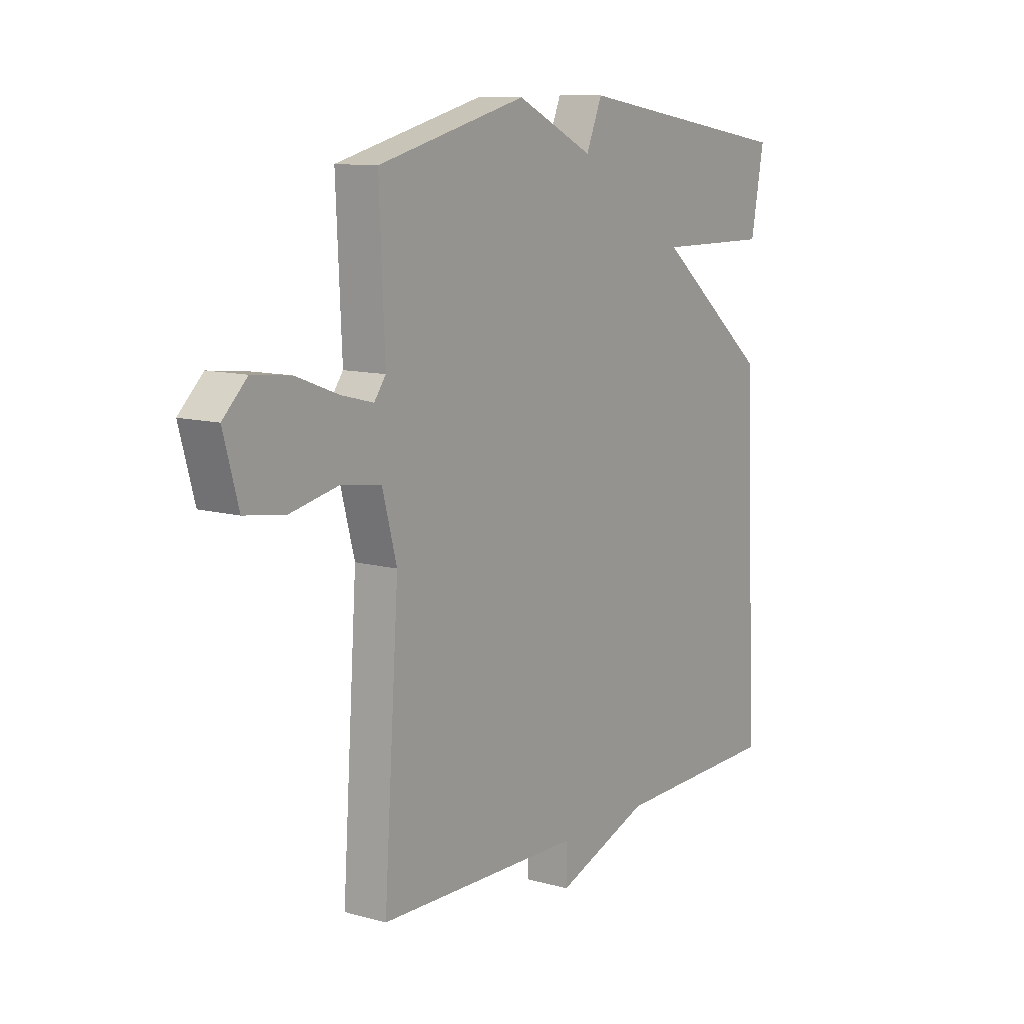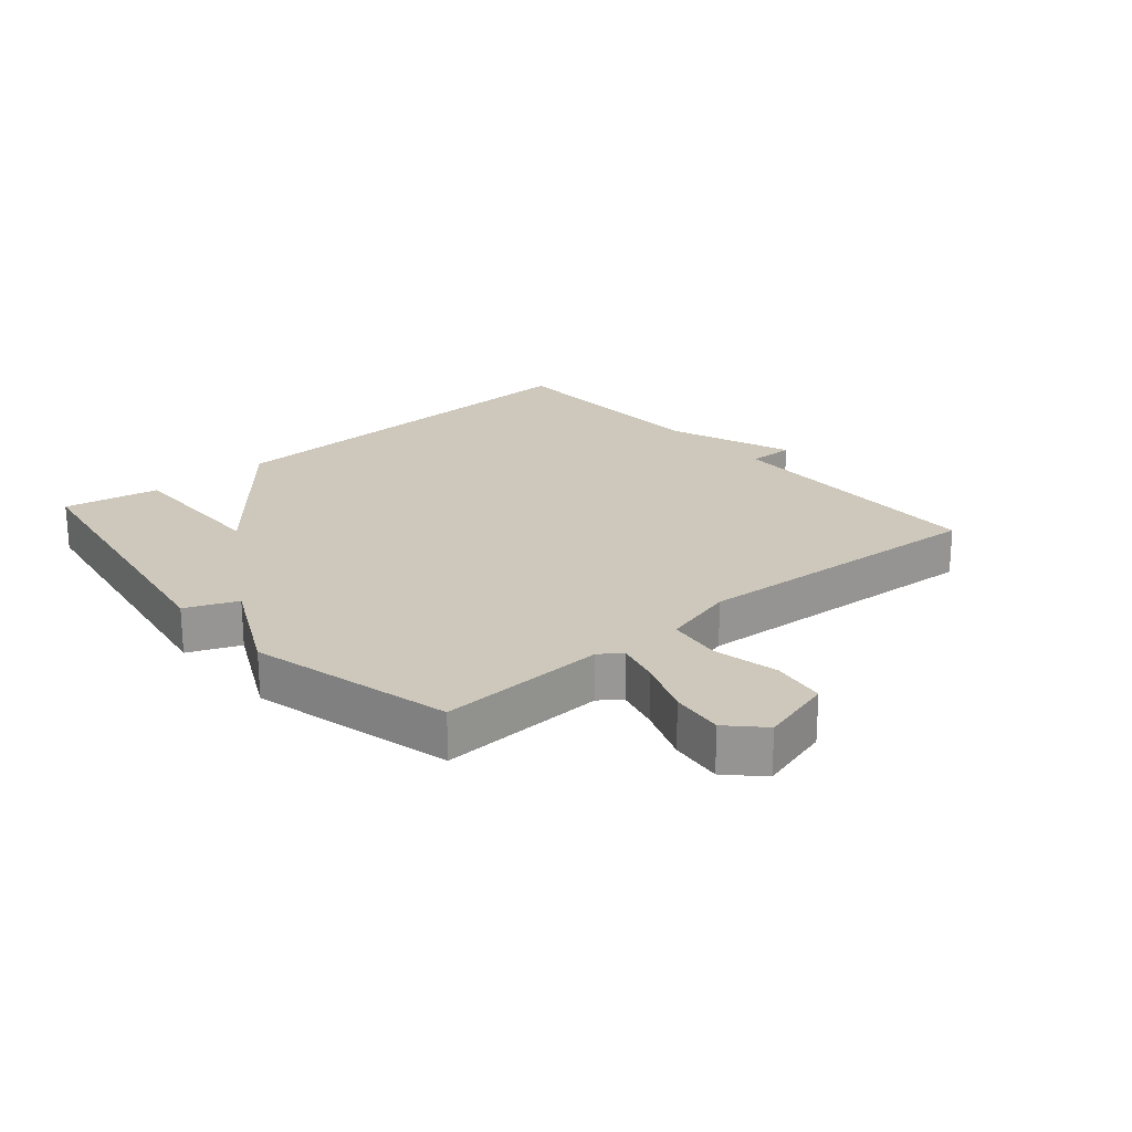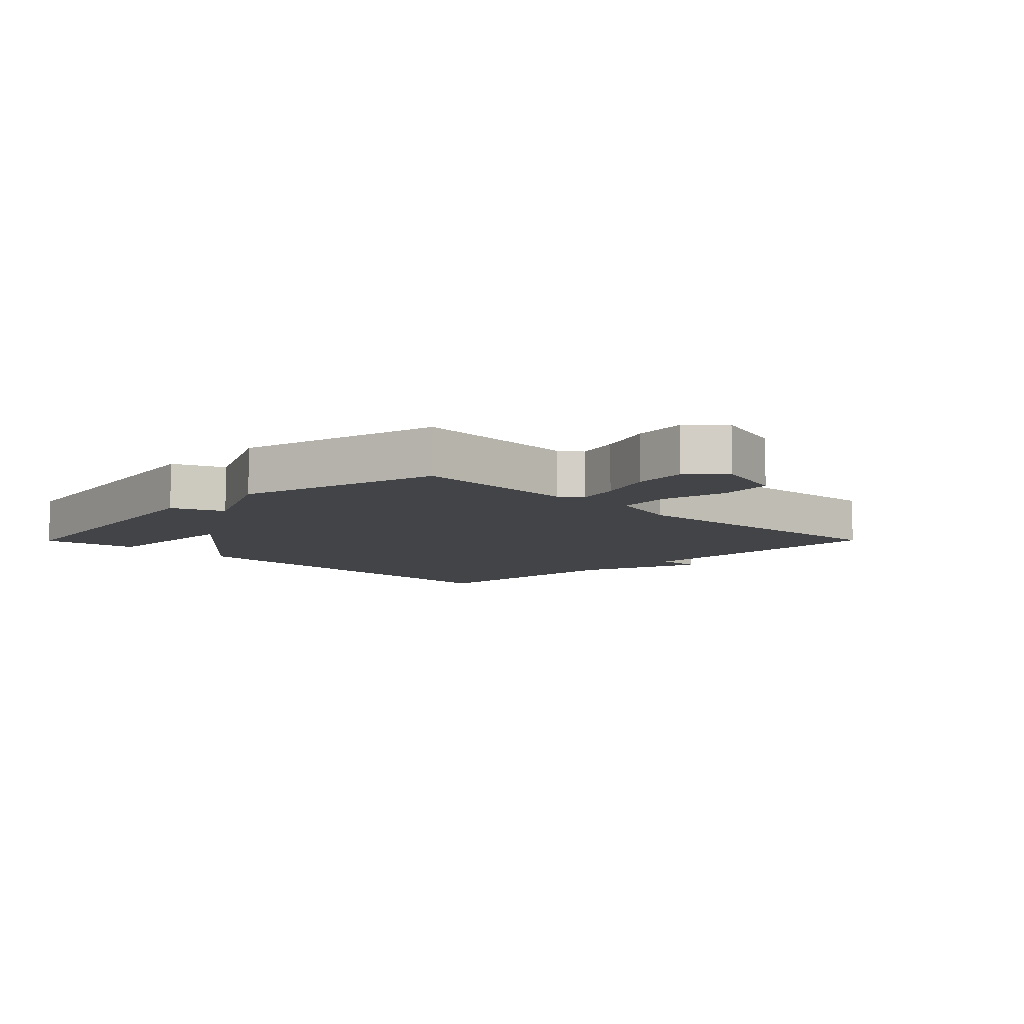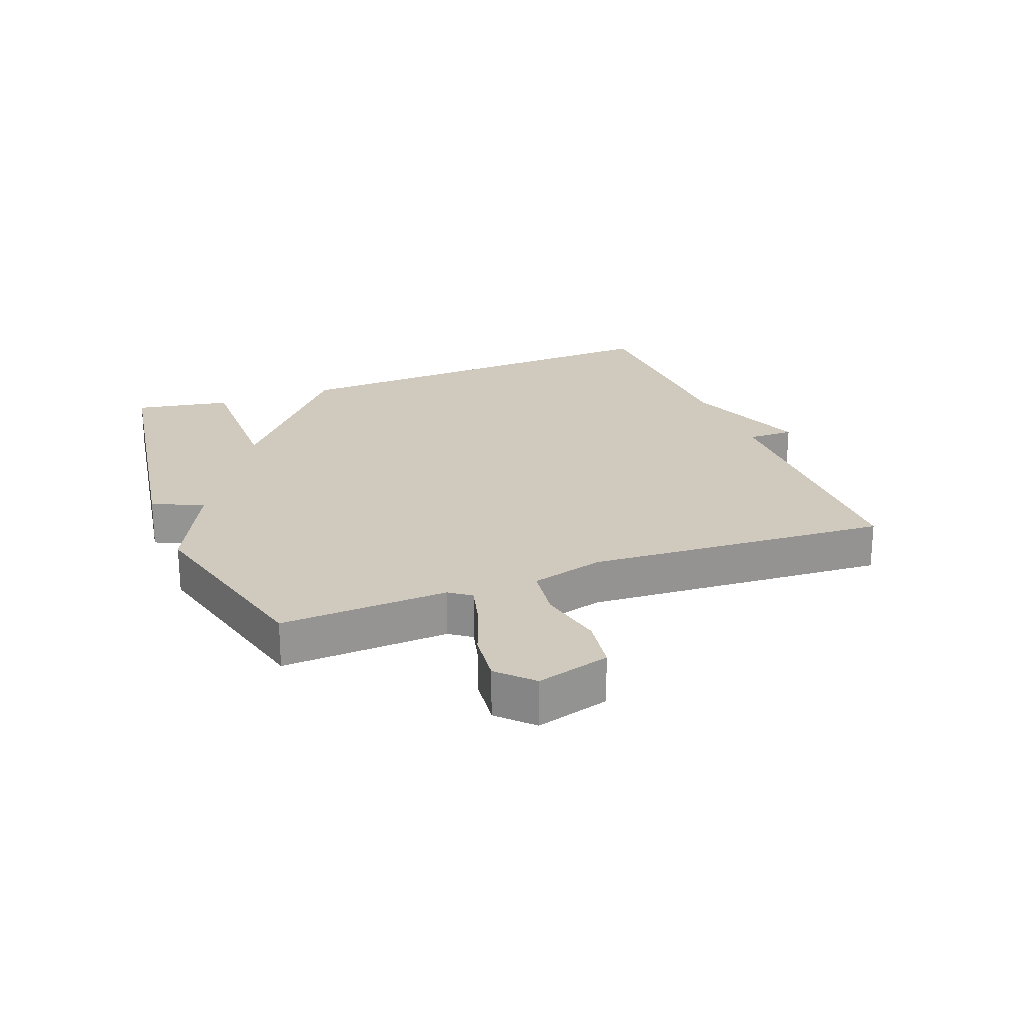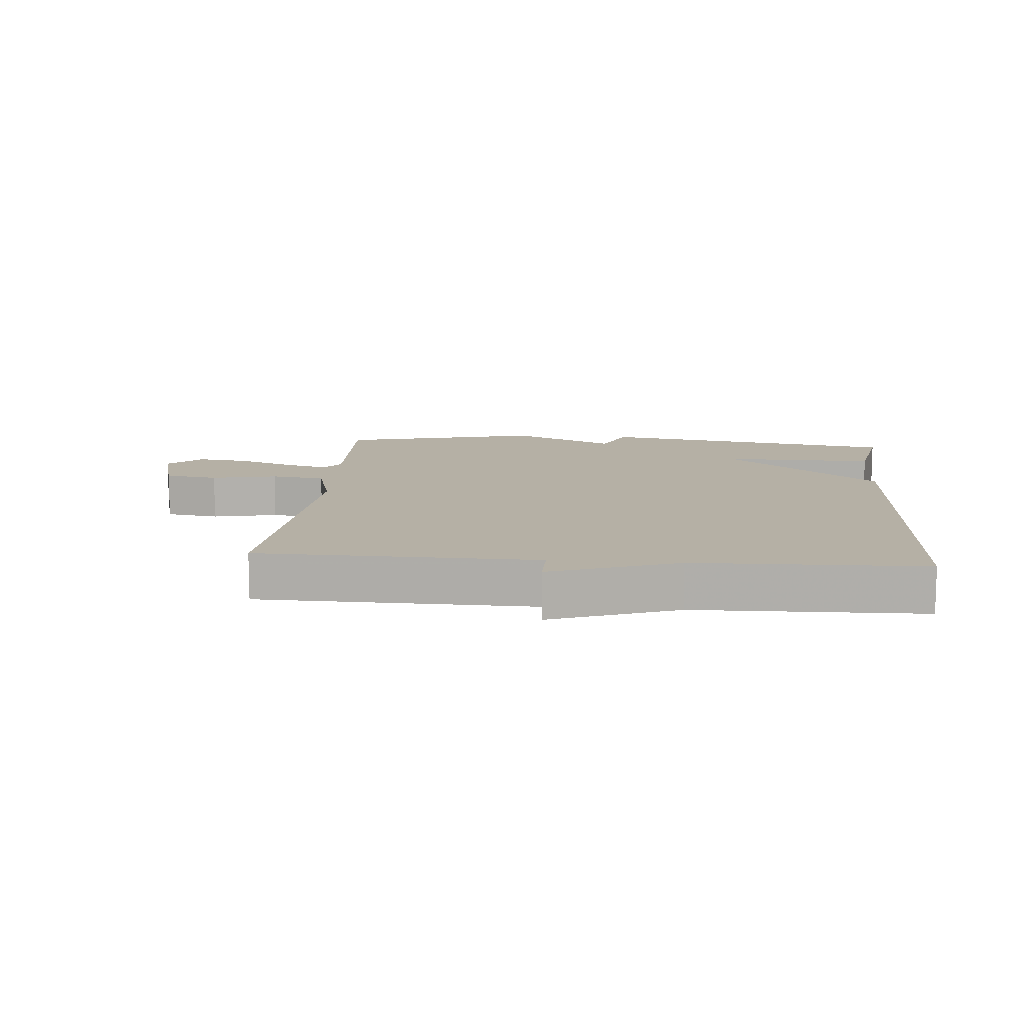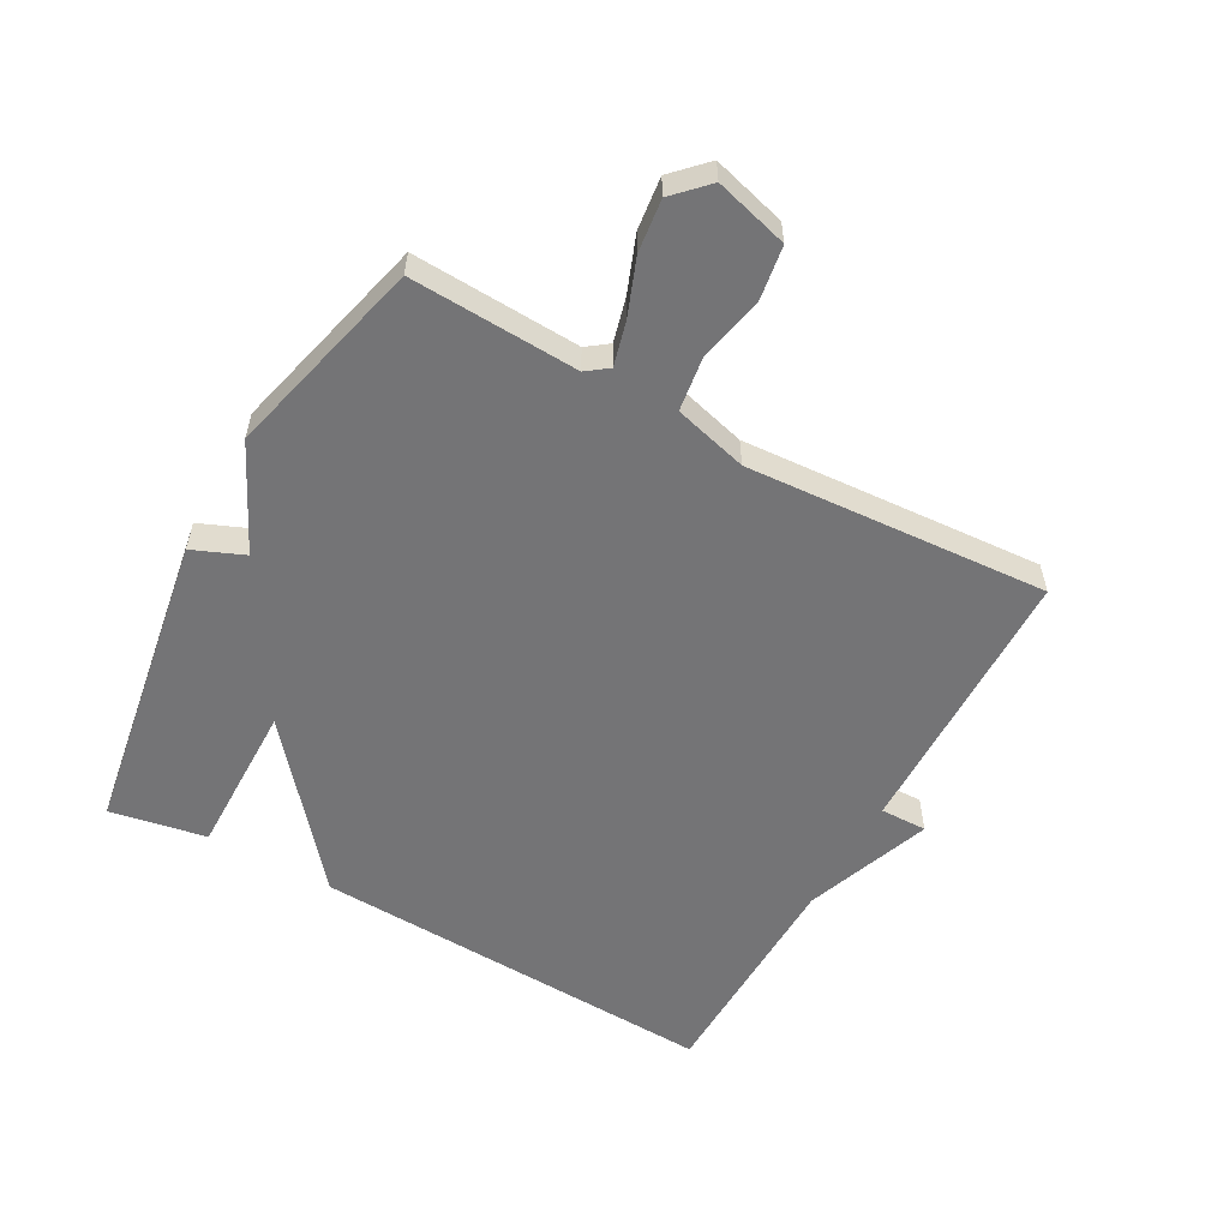
<metadata>
{"format":"obj","ext":"obj","renderer":"f3d","projection":"perspective","resolution":1024,"background":"white","views":[{"elev":10.8,"azim":124.6,"up":"+Z"},{"elev":22.0,"azim":49.3,"up":"+Y"},{"elev":-8.2,"azim":45.3,"up":"+Y"},{"elev":22.8,"azim":68.8,"up":"+Y"},{"elev":11.7,"azim":-175.1,"up":"+Y"},{"elev":-56.3,"azim":61.0,"up":"+Y"}]}
</metadata>
<code>
v 0.5 0.07 -0.5
v 0.06 0.07 -0.508
v 0.061 0.07 -0.582
v -0.14 0.07 -0.508
v -0.5 0.07 -0.5
v -0.472 0.07 0.148
v -0.228 0.07 0.351
v -0.472 0.07 0.348
v -0.5 0.07 0.5
v -0.019 0.07 0.58
v 0.015 0.07 0.499
v 0.181 0.07 0.58
v 0.5 0.07 0.5
v 0.488 0.07 0.235
v 0.513 0.07 0.201
v 0.582 0.07 0.219
v 0.671 0.07 0.253
v 0.754 0.07 0.263
v 0.806 0.07 0.212
v 0.774 0.07 0.096
v 0.689 0.07 0.083
v 0.585 0.07 0.105
v 0.499 0.07 0.093
v 0.468 0.07 -0.023
v 0.5 0 -0.5
v 0.06 0 -0.508
v 0.061 0 -0.582
v -0.14 0 -0.508
v -0.5 0 -0.5
v -0.472 0 0.148
v -0.228 0 0.351
v -0.472 0 0.348
v -0.5 0 0.5
v -0.019 0 0.58
v 0.015 0 0.499
v 0.181 0 0.58
v 0.5 0 0.5
v 0.488 0 0.235
v 0.513 0 0.201
v 0.582 0 0.219
v 0.671 0 0.253
v 0.754 0 0.263
v 0.806 0 0.212
v 0.774 0 0.096
v 0.689 0 0.083
v 0.585 0 0.105
v 0.499 0 0.093
v 0.468 0 -0.023
f 20 21 22
f 19 20 22
f 18 19 22
f 17 18 22
f 16 17 22
f 15 16 22 23
f 14 15 23 24
f 13 14 24
f 12 13 24
f 11 12 24
f 9 10 11
f 8 9 11
f 7 8 11
f 24 1 2
f 11 24 2
f 7 11 2
f 6 7 2
f 5 6 2
f 4 5 2
f 2 3 4
f 46 45 44
f 46 44 43
f 46 43 42
f 46 42 41
f 46 41 40
f 47 46 40 39
f 48 47 39 38
f 48 38 37
f 48 37 36
f 48 36 35
f 35 34 33
f 35 33 32
f 35 32 31
f 26 25 48
f 26 48 35
f 26 35 31
f 26 31 30
f 26 30 29
f 26 29 28
f 28 27 26
f 1 25 26 2
f 2 26 27 3
f 3 27 28 4
f 4 28 29 5
f 5 29 30 6
f 6 30 31 7
f 7 31 32 8
f 8 32 33 9
f 9 33 34 10
f 10 34 35 11
f 11 35 36 12
f 12 36 37 13
f 13 37 38 14
f 14 38 39 15
f 15 39 40 16
f 16 40 41 17
f 17 41 42 18
f 18 42 43 19
f 19 43 44 20
f 20 44 45 21
f 21 45 46 22
f 22 46 47 23
f 23 47 48 24
f 24 48 25 1

</code>
